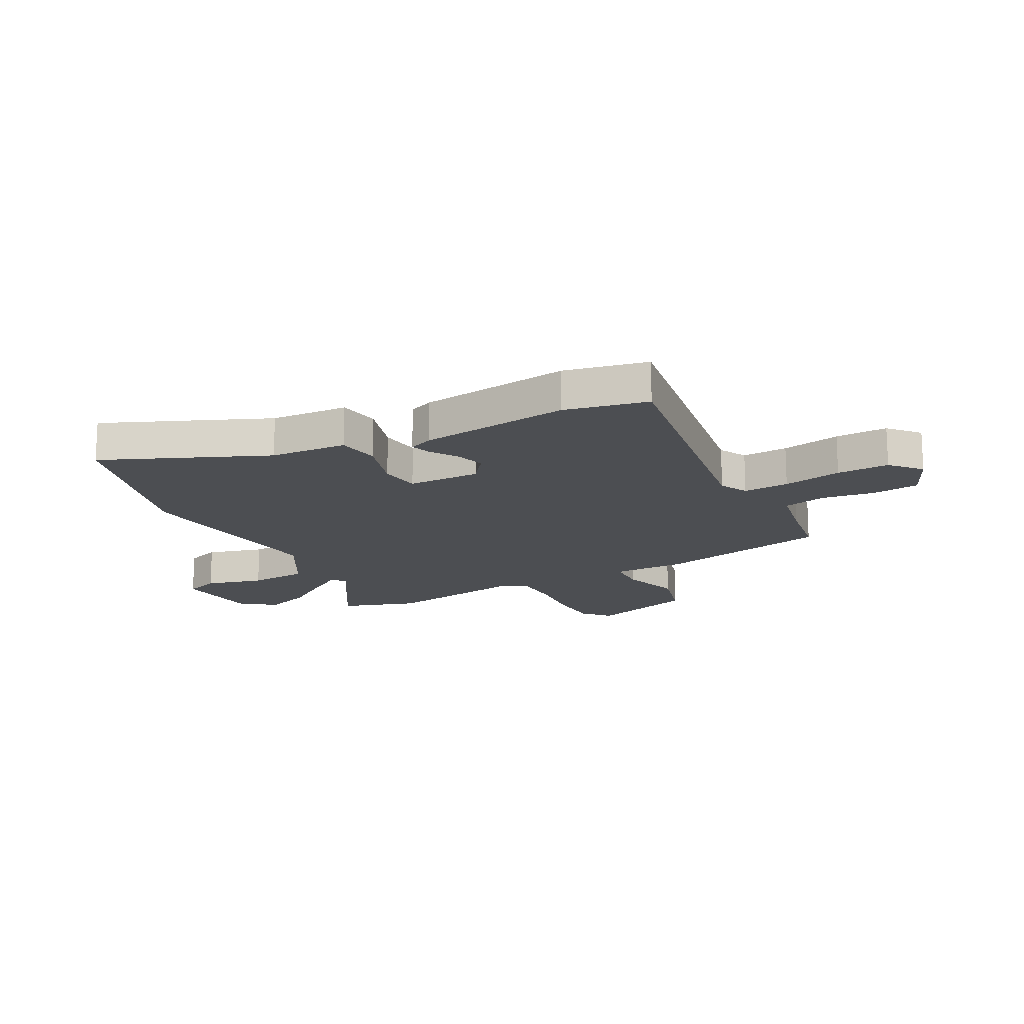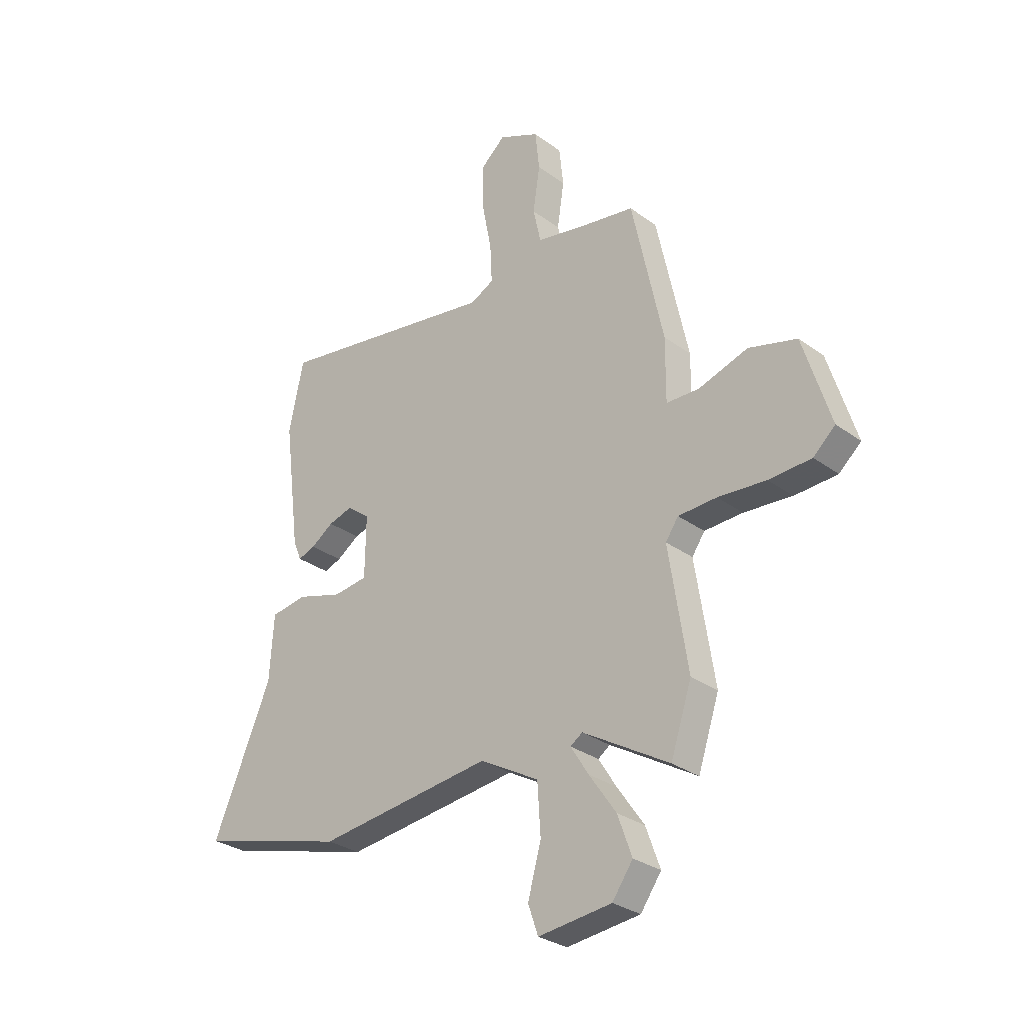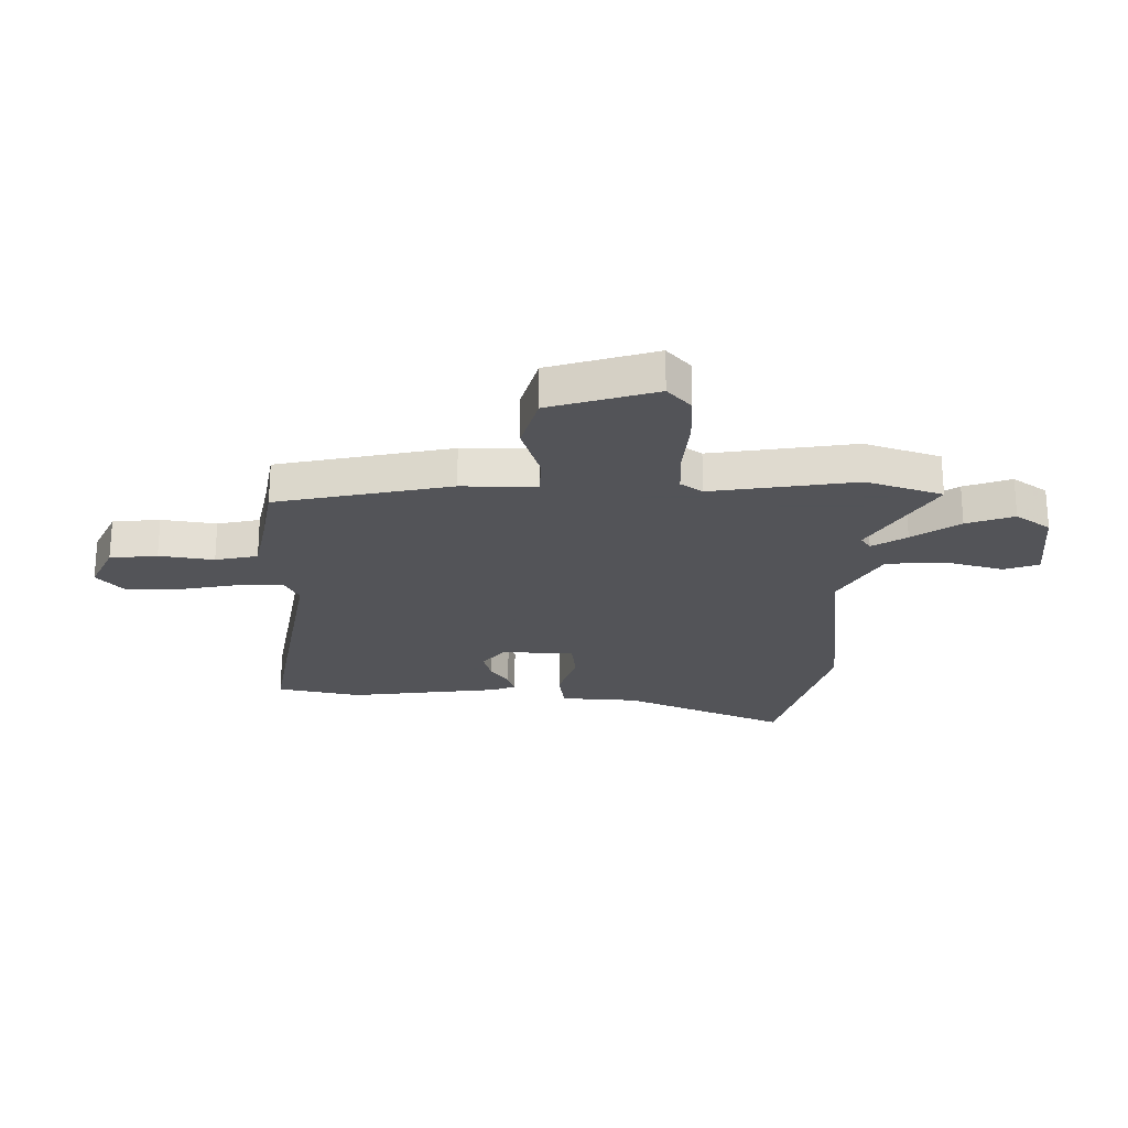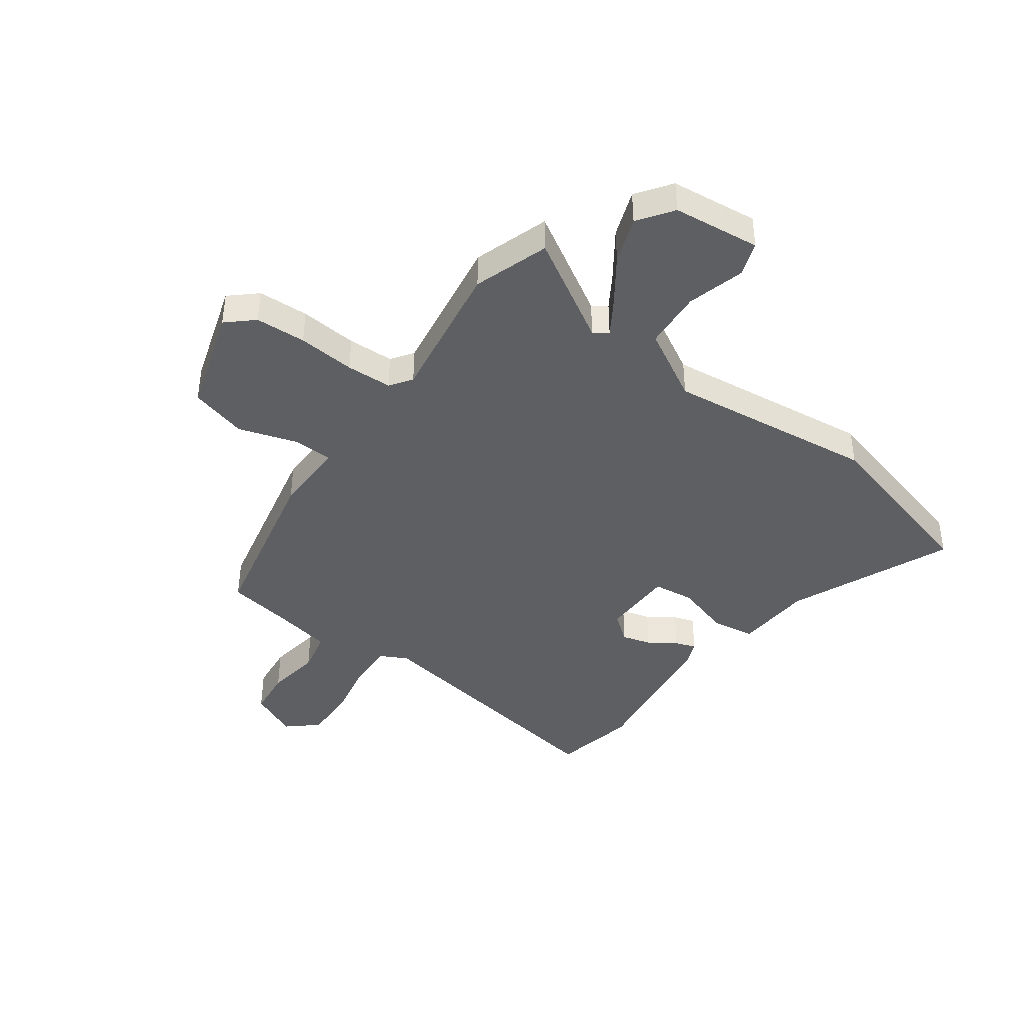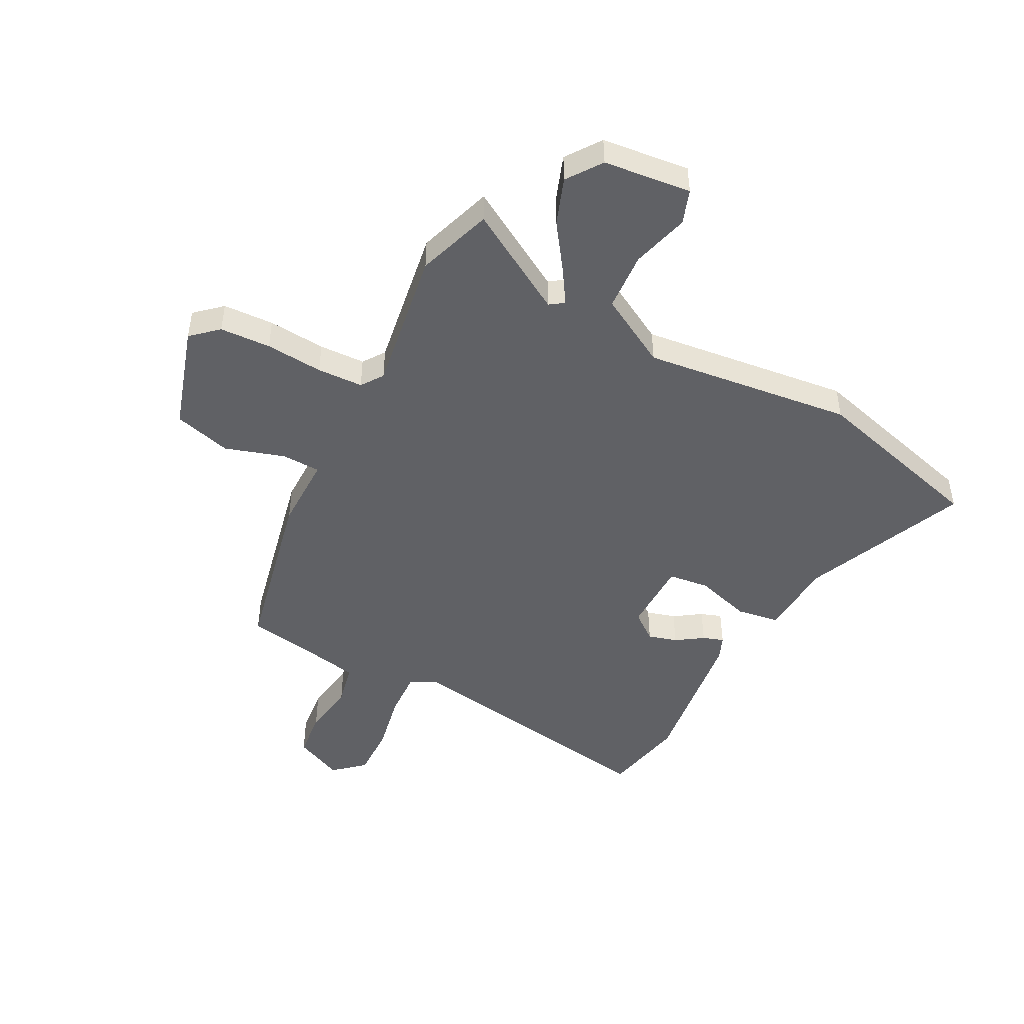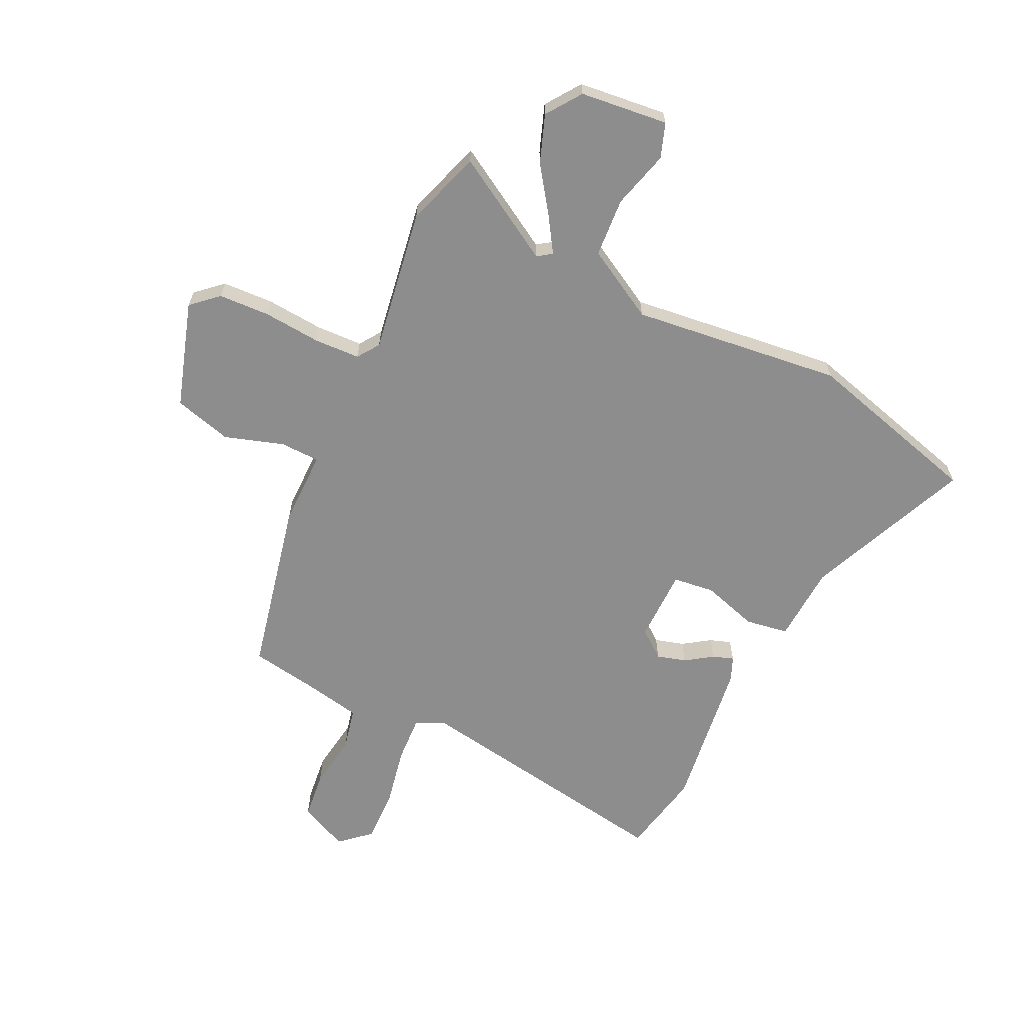
<metadata>
{"format":"obj","ext":"obj","renderer":"f3d","projection":"perspective","resolution":1024,"background":"white","views":[{"elev":-16.5,"azim":-61.9,"up":"+Y"},{"elev":-29.7,"azim":43.2,"up":"+Z"},{"elev":-23.4,"azim":89.1,"up":"+Y"},{"elev":-41.4,"azim":144.1,"up":"+Y"},{"elev":-47.3,"azim":152.5,"up":"+Y"},{"elev":-64.7,"azim":154.6,"up":"+Y"}]}
</metadata>
<code>
v -0.346 0.07 -0.543
v -0.67 0.07 -0.453
v -0.542 0.07 -0.156
v -0.533 0.07 -0.015
v -0.455 0.07 -0.003
v -0.354 0.07 -0.034
v -0.279 0.07 -0.025
v -0.277 0.07 0.108
v -0.327 0.07 0.147
v -0.38 0.07 0.132
v -0.429 0.07 0.099
v -0.467 0.07 0.086
v -0.485 0.07 0.13
v -0.52 0.07 0.406
v -0.488 0.07 0.558
v 0.003 0.07 0.477
v 0.054 0.07 0.503
v 0.05 0.07 0.587
v 0.029 0.07 0.695
v 0.027 0.07 0.791
v 0.082 0.07 0.839
v 0.171 0.07 0.798
v 0.18 0.07 0.712
v 0.165 0.07 0.613
v 0.182 0.07 0.536
v 0.288 0.07 0.515
v 0.408 0.07 0.495
v 0.476 0.07 0.178
v 0.475 0.07 0.042
v 0.547 0.07 0.04
v 0.655 0.07 0.074
v 0.76 0.07 0.045
v 0.82 0.07 -0.148
v 0.772 0.07 -0.191
v 0.679 0.07 -0.195
v 0.574 0.07 -0.186
v 0.49 0.07 -0.189
v 0.462 0.07 -0.229
v 0.503 0.07 -0.492
v 0.457 0.07 -0.63
v 0.268 0.07 -0.517
v 0.242 0.07 -0.535
v 0.281 0.07 -0.597
v 0.34 0.07 -0.682
v 0.371 0.07 -0.768
v 0.326 0.07 -0.831
v 0.166 0.07 -0.848
v 0.144 0.07 -0.785
v 0.173 0.07 -0.68
v 0.166 0.07 -0.572
v 0.037 0.07 -0.499
v -0.346 0 -0.543
v -0.67 0 -0.453
v -0.542 0 -0.156
v -0.533 0 -0.015
v -0.455 0 -0.003
v -0.354 0 -0.034
v -0.279 0 -0.025
v -0.277 0 0.108
v -0.327 0 0.147
v -0.38 0 0.132
v -0.429 0 0.099
v -0.467 0 0.086
v -0.485 0 0.13
v -0.52 0 0.406
v -0.488 0 0.558
v 0.003 0 0.477
v 0.054 0 0.503
v 0.05 0 0.587
v 0.029 0 0.695
v 0.027 0 0.791
v 0.082 0 0.839
v 0.171 0 0.798
v 0.18 0 0.712
v 0.165 0 0.613
v 0.182 0 0.536
v 0.288 0 0.515
v 0.408 0 0.495
v 0.476 0 0.178
v 0.475 0 0.042
v 0.547 0 0.04
v 0.655 0 0.074
v 0.76 0 0.045
v 0.82 0 -0.148
v 0.772 0 -0.191
v 0.679 0 -0.195
v 0.574 0 -0.186
v 0.49 0 -0.189
v 0.462 0 -0.229
v 0.503 0 -0.492
v 0.457 0 -0.63
v 0.268 0 -0.517
v 0.242 0 -0.535
v 0.281 0 -0.597
v 0.34 0 -0.682
v 0.371 0 -0.768
v 0.326 0 -0.831
v 0.166 0 -0.848
v 0.144 0 -0.785
v 0.173 0 -0.68
v 0.166 0 -0.572
v 0.037 0 -0.499
f 47 48 49
f 46 47 49
f 45 46 49
f 44 45 49
f 43 44 49
f 42 43 49 50
f 41 42 50 51
f 38 39 40 41
f 34 35 36
f 33 34 36
f 32 33 36
f 31 32 36
f 30 31 36
f 29 30 36 37
f 26 27 28 29
f 29 37 38
f 26 29 38
f 25 26 38
f 22 23 24
f 21 22 24
f 20 21 24
f 19 20 24
f 18 19 24
f 17 18 24 25
f 38 41 51
f 25 38 51
f 17 25 51
f 16 17 51
f 14 15 16
f 13 14 16
f 12 13 16
f 11 12 16
f 10 11 16
f 3 4 5 6
f 3 6 7
f 2 3 7
f 1 2 7
f 51 1 7
f 16 51 7 8
f 9 10 16
f 8 9 16
f 100 99 98
f 100 98 97
f 100 97 96
f 100 96 95
f 100 95 94
f 101 100 94 93
f 102 101 93 92
f 92 91 90 89
f 87 86 85
f 87 85 84
f 87 84 83
f 87 83 82
f 87 82 81
f 88 87 81 80
f 80 79 78 77
f 89 88 80
f 89 80 77
f 89 77 76
f 75 74 73
f 75 73 72
f 75 72 71
f 75 71 70
f 75 70 69
f 76 75 69 68
f 102 92 89
f 102 89 76
f 102 76 68
f 102 68 67
f 67 66 65
f 67 65 64
f 67 64 63
f 67 63 62
f 67 62 61
f 57 56 55 54
f 58 57 54
f 58 54 53
f 58 53 52
f 58 52 102
f 59 58 102 67
f 67 61 60
f 67 60 59
f 1 52 53 2
f 2 53 54 3
f 3 54 55 4
f 4 55 56 5
f 5 56 57 6
f 6 57 58 7
f 7 58 59 8
f 8 59 60 9
f 9 60 61 10
f 10 61 62 11
f 11 62 63 12
f 12 63 64 13
f 13 64 65 14
f 14 65 66 15
f 15 66 67 16
f 16 67 68 17
f 17 68 69 18
f 18 69 70 19
f 19 70 71 20
f 20 71 72 21
f 21 72 73 22
f 22 73 74 23
f 23 74 75 24
f 24 75 76 25
f 25 76 77 26
f 26 77 78 27
f 27 78 79 28
f 28 79 80 29
f 29 80 81 30
f 30 81 82 31
f 31 82 83 32
f 32 83 84 33
f 33 84 85 34
f 34 85 86 35
f 35 86 87 36
f 36 87 88 37
f 37 88 89 38
f 38 89 90 39
f 39 90 91 40
f 40 91 92 41
f 41 92 93 42
f 42 93 94 43
f 43 94 95 44
f 44 95 96 45
f 45 96 97 46
f 46 97 98 47
f 47 98 99 48
f 48 99 100 49
f 49 100 101 50
f 50 101 102 51
f 51 102 52 1

</code>
